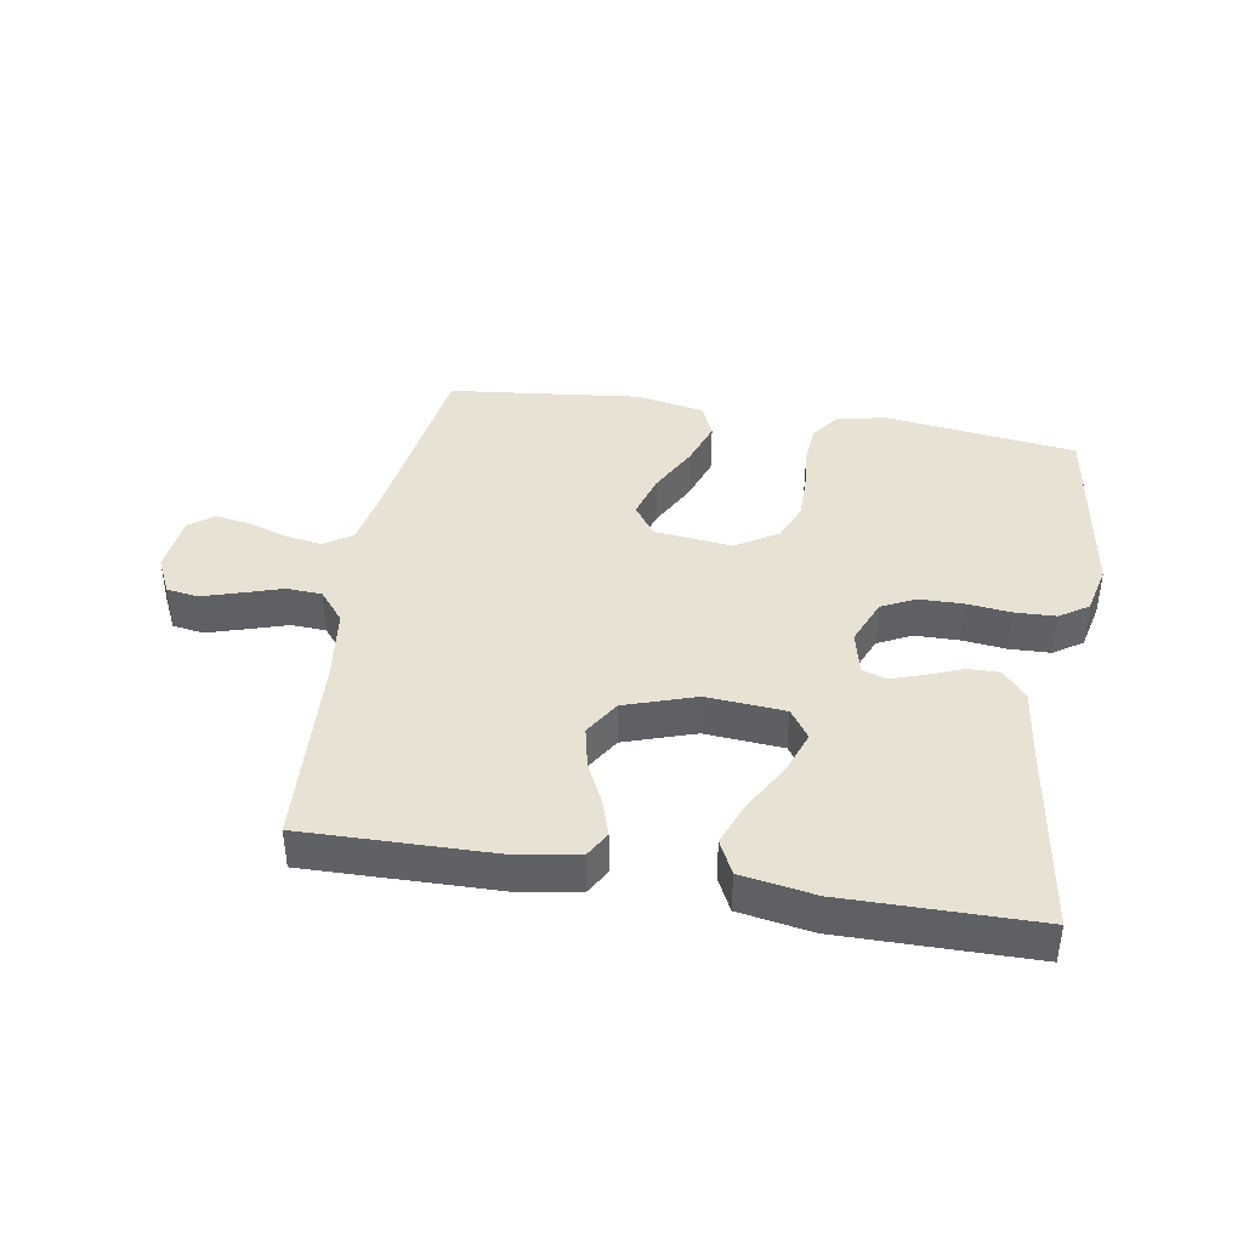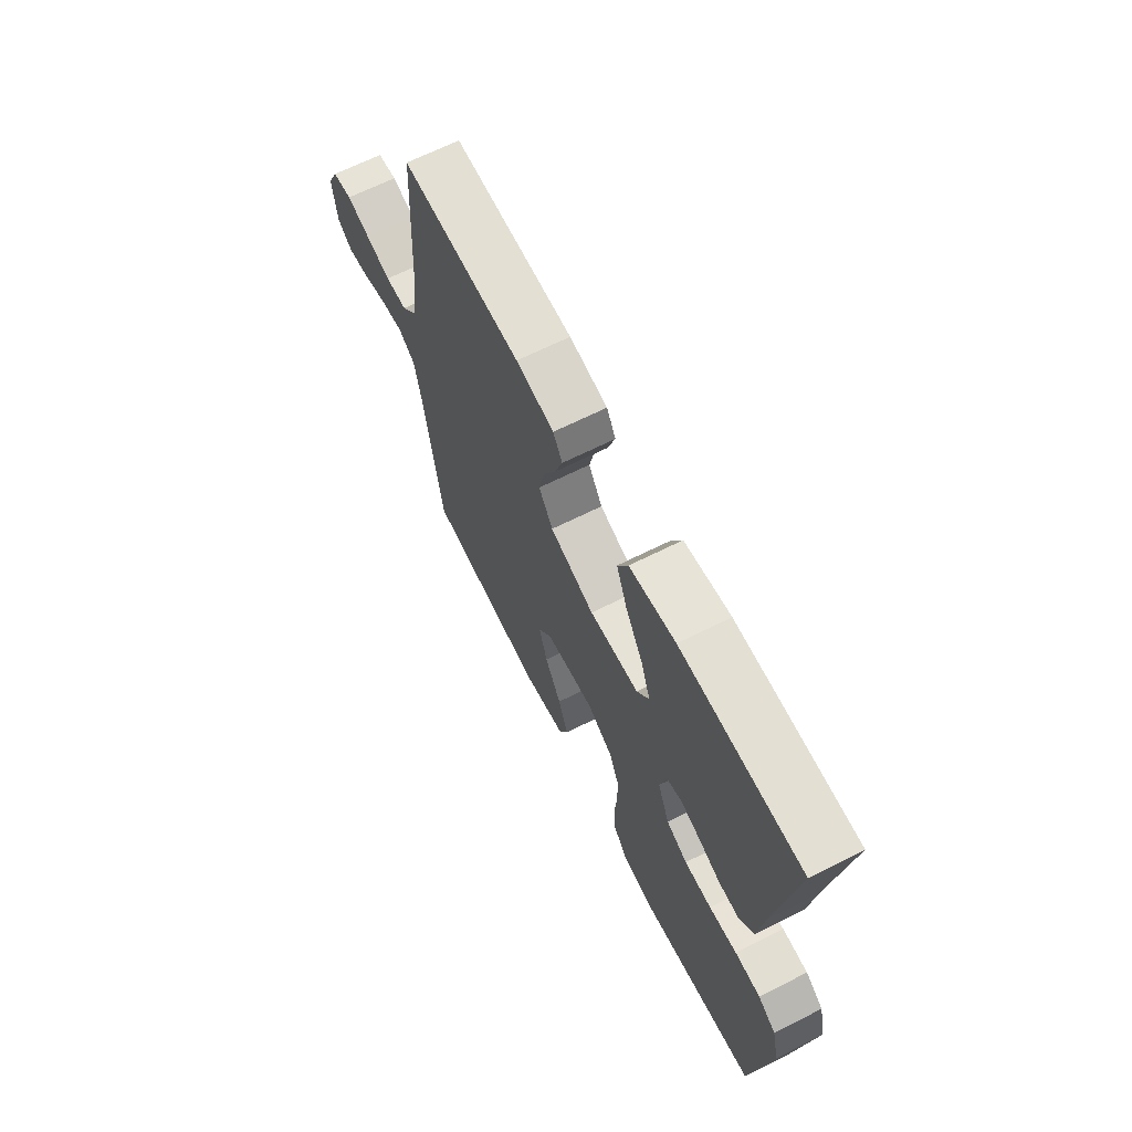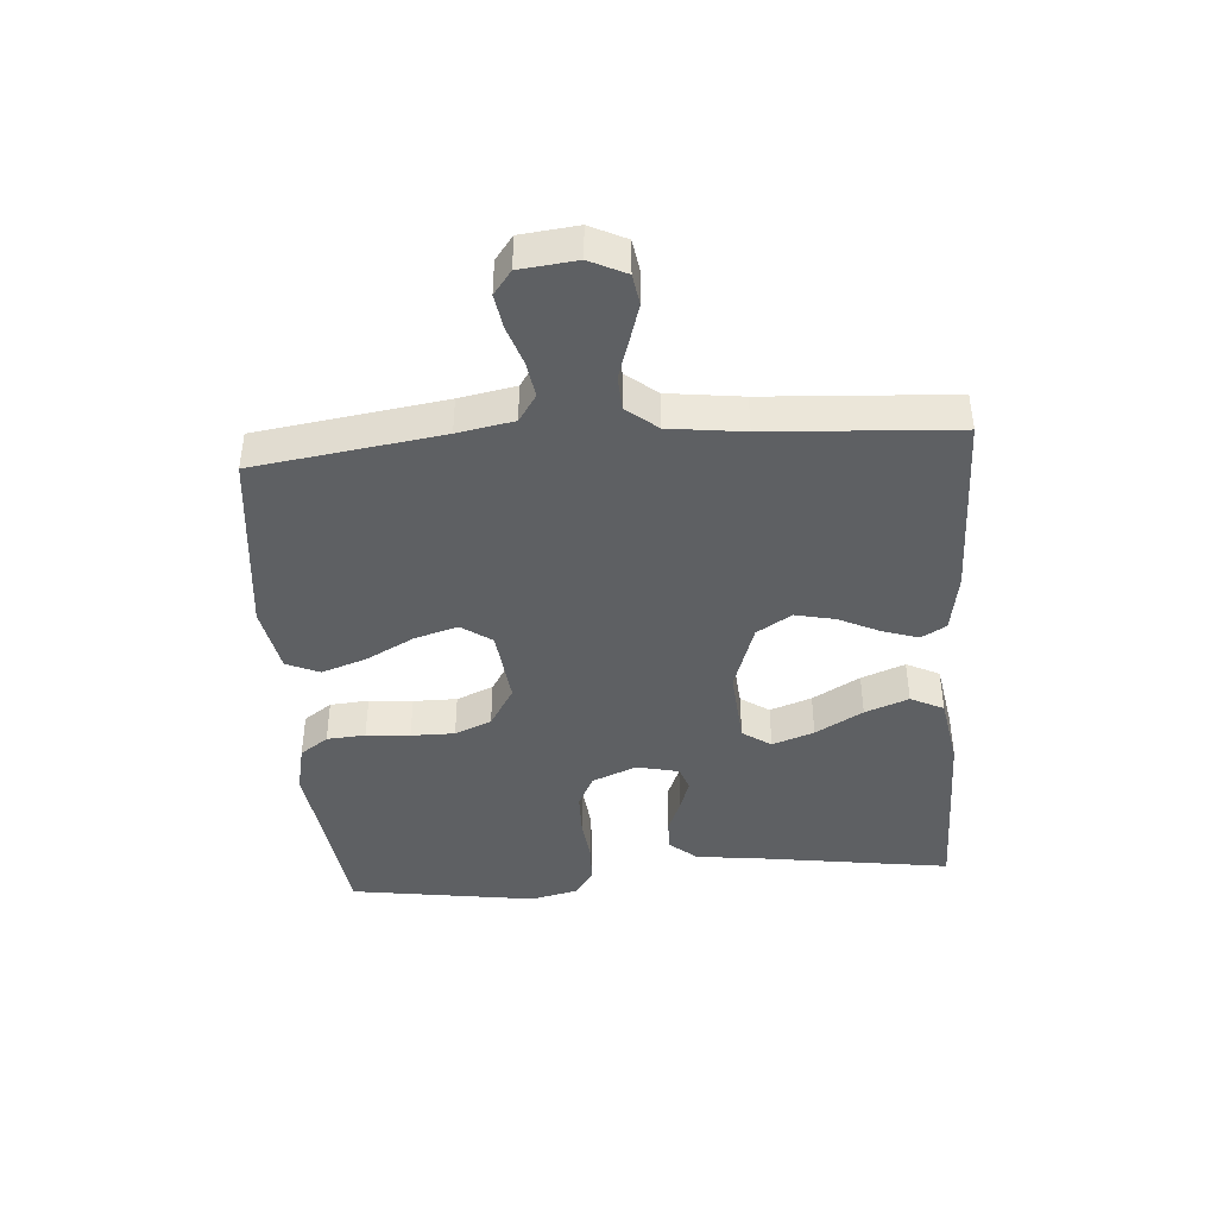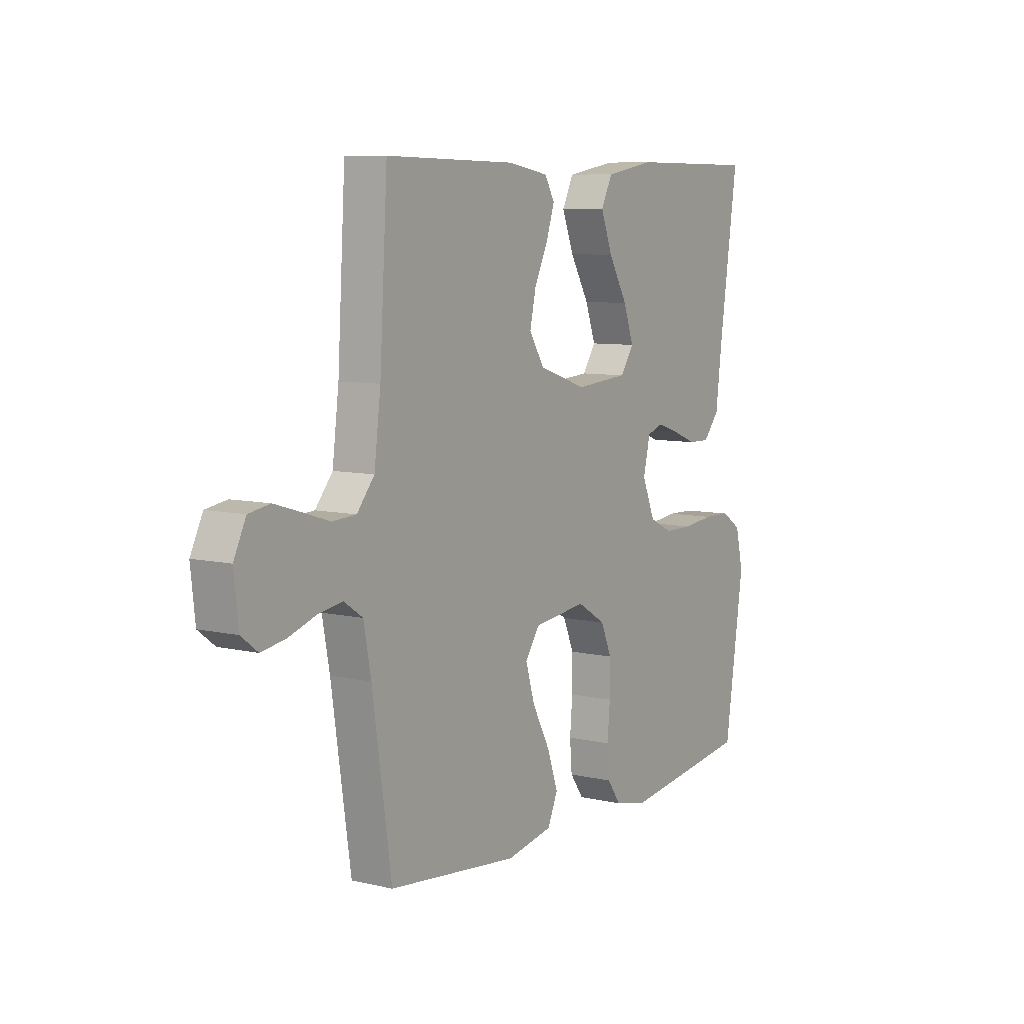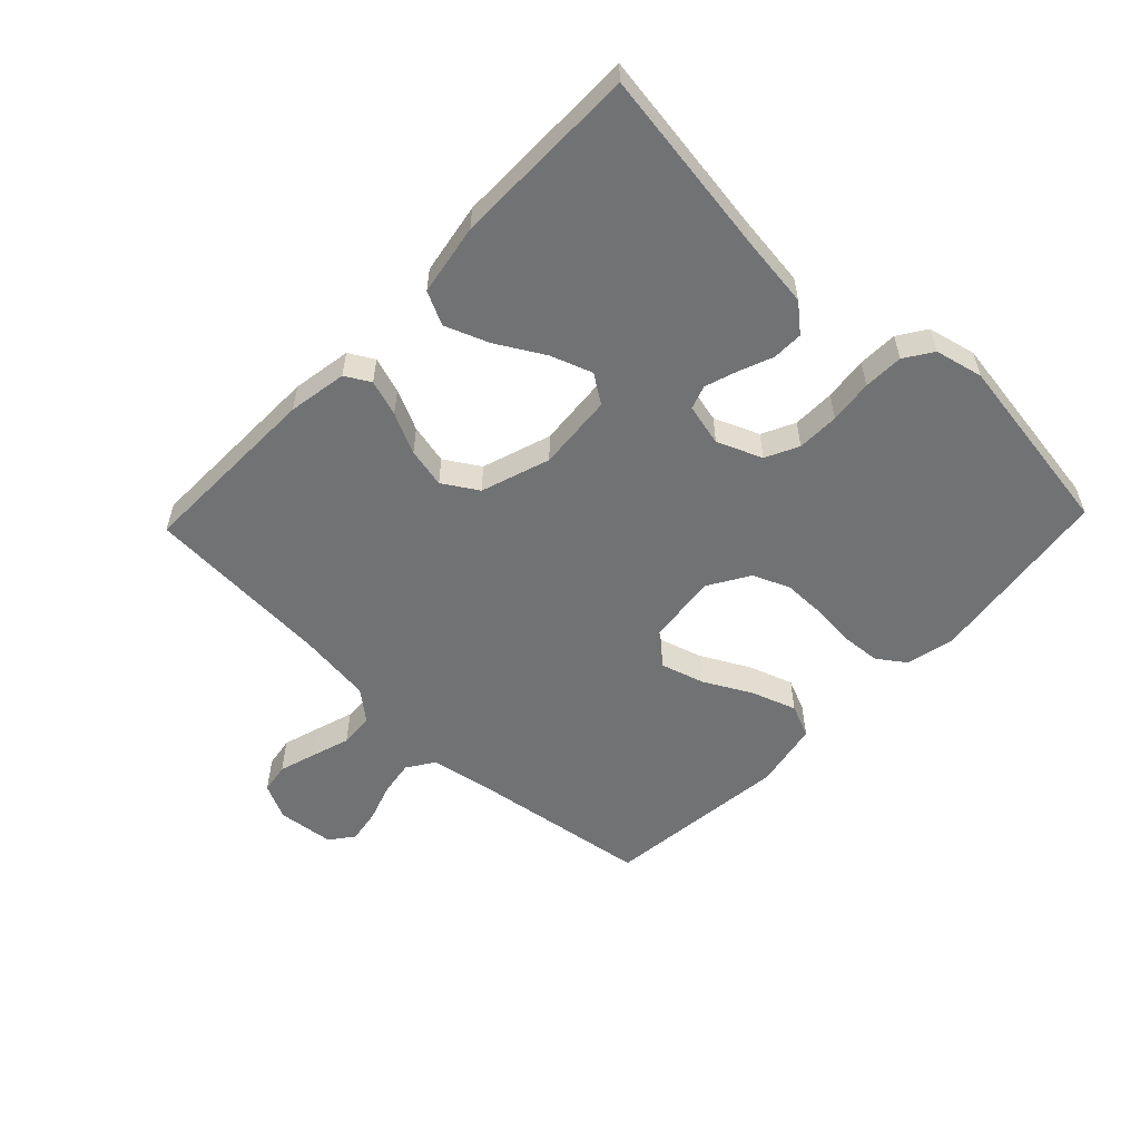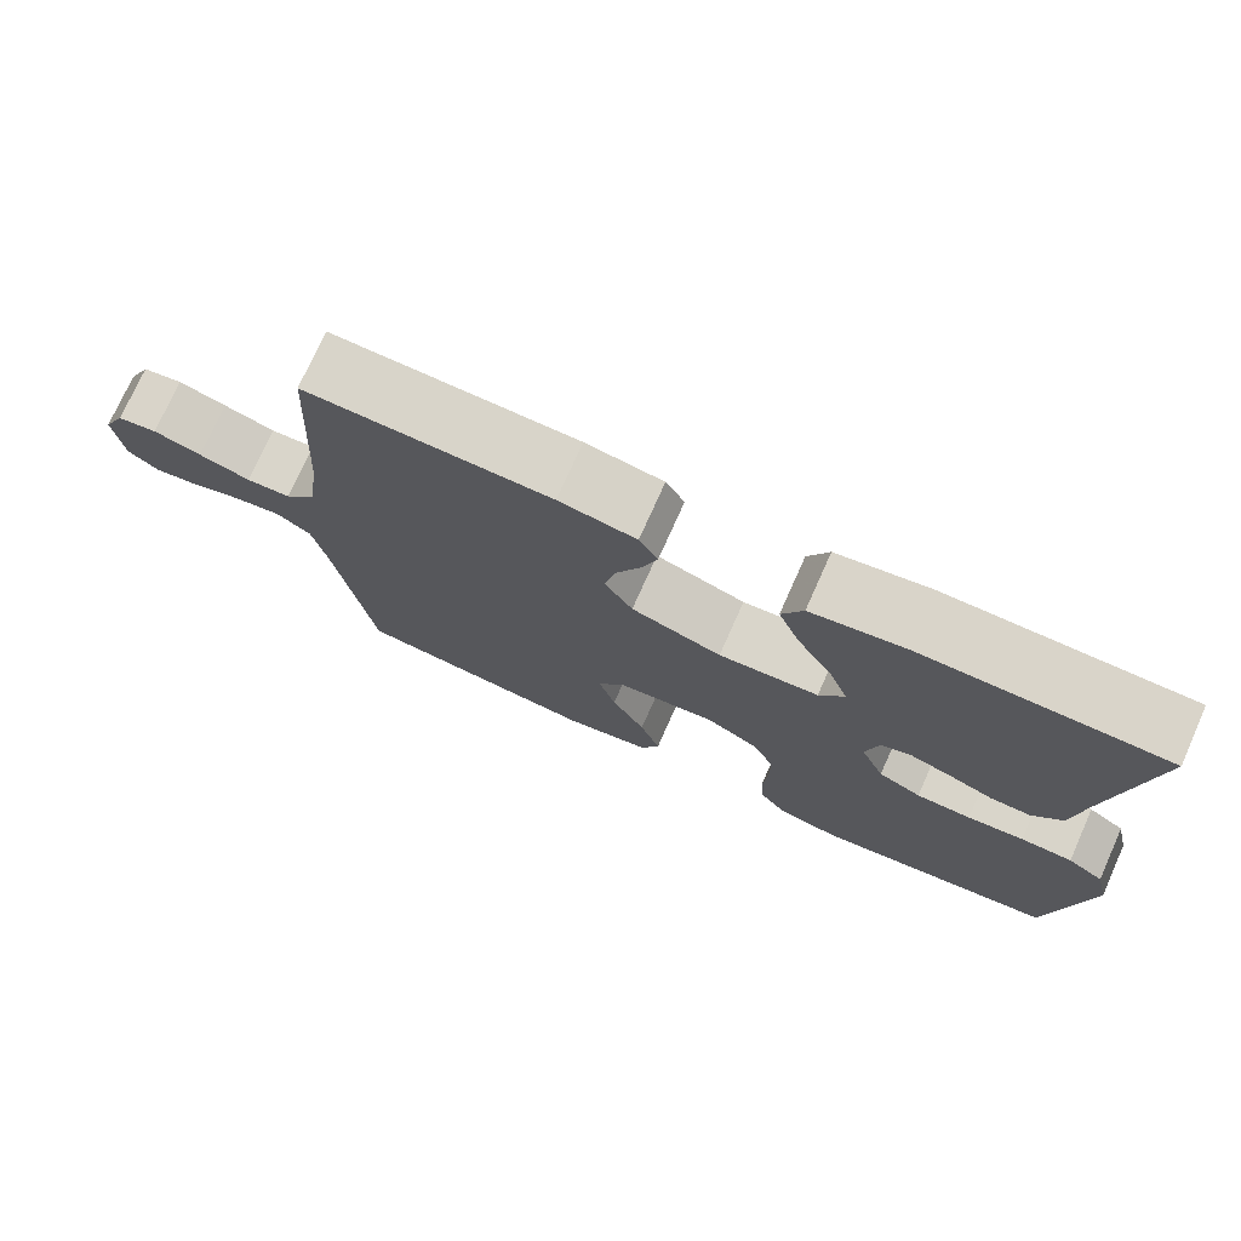
<metadata>
{"format":"obj","ext":"obj","renderer":"f3d","projection":"perspective","resolution":1024,"background":"white","views":[{"elev":40.7,"azim":9.4,"up":"+Y"},{"elev":66.4,"azim":63.3,"up":"+Z"},{"elev":-42.3,"azim":-85.8,"up":"+Y"},{"elev":8.0,"azim":-57.1,"up":"+Z"},{"elev":-55.5,"azim":46.3,"up":"+Y"},{"elev":74.9,"azim":24.1,"up":"+Z"}]}
</metadata>
<code>
v -0.5 0.07 -0.5
v -0.544 0.07 -0.2
v -0.561 0.07 -0.11
v -0.604 0.07 -0.081
v -0.661 0.07 -0.09
v -0.724 0.07 -0.111
v -0.779 0.07 -0.12
v -0.817 0.07 -0.091
v -0.827 0.07 0
v -0.799 0.07 0.058
v -0.75 0.07 0.066
v -0.691 0.07 0.048
v -0.628 0.07 0.028
v -0.573 0.07 0.031
v -0.533 0.07 0.08
v -0.518 0.07 0.2
v -0.5 0.07 0.5
v -0.2 0.07 0.495
v -0.105 0.07 0.479
v -0.082 0.07 0.439
v -0.101 0.07 0.381
v -0.132 0.07 0.316
v -0.146 0.07 0.252
v -0.111 0.07 0.196
v 0 0.07 0.159
v 0.123 0.07 0.169
v 0.154 0.07 0.215
v 0.13 0.07 0.282
v 0.086 0.07 0.358
v 0.059 0.07 0.428
v 0.085 0.07 0.481
v 0.2 0.07 0.501
v 0.5 0.07 0.5
v 0.457 0.07 0.2
v 0.443 0.07 0.085
v 0.406 0.07 0.041
v 0.356 0.07 0.042
v 0.301 0.07 0.064
v 0.25 0.07 0.081
v 0.212 0.07 0.068
v 0.196 0.07 0
v 0.226 0.07 -0.072
v 0.279 0.07 -0.098
v 0.347 0.07 -0.099
v 0.417 0.07 -0.091
v 0.481 0.07 -0.093
v 0.526 0.07 -0.123
v 0.544 0.07 -0.2
v 0.5 0.07 -0.5
v 0.2 0.07 -0.54
v 0.122 0.07 -0.523
v 0.09 0.07 -0.478
v 0.085 0.07 -0.416
v 0.091 0.07 -0.346
v 0.091 0.07 -0.276
v 0.066 0.07 -0.217
v 0 0.07 -0.177
v -0.122 0.07 -0.191
v -0.156 0.07 -0.24
v -0.135 0.07 -0.31
v -0.094 0.07 -0.387
v -0.069 0.07 -0.459
v -0.092 0.07 -0.512
v -0.2 0.07 -0.533
v -0.5 0 -0.5
v -0.544 0 -0.2
v -0.561 0 -0.11
v -0.604 0 -0.081
v -0.661 0 -0.09
v -0.724 0 -0.111
v -0.779 0 -0.12
v -0.817 0 -0.091
v -0.827 0 0
v -0.799 0 0.058
v -0.75 0 0.066
v -0.691 0 0.048
v -0.628 0 0.028
v -0.573 0 0.031
v -0.533 0 0.08
v -0.518 0 0.2
v -0.5 0 0.5
v -0.2 0 0.495
v -0.105 0 0.479
v -0.082 0 0.439
v -0.101 0 0.381
v -0.132 0 0.316
v -0.146 0 0.252
v -0.111 0 0.196
v 0 0 0.159
v 0.123 0 0.169
v 0.154 0 0.215
v 0.13 0 0.282
v 0.086 0 0.358
v 0.059 0 0.428
v 0.085 0 0.481
v 0.2 0 0.501
v 0.5 0 0.5
v 0.457 0 0.2
v 0.443 0 0.085
v 0.406 0 0.041
v 0.356 0 0.042
v 0.301 0 0.064
v 0.25 0 0.081
v 0.212 0 0.068
v 0.196 0 0
v 0.226 0 -0.072
v 0.279 0 -0.098
v 0.347 0 -0.099
v 0.417 0 -0.091
v 0.481 0 -0.093
v 0.526 0 -0.123
v 0.544 0 -0.2
v 0.5 0 -0.5
v 0.2 0 -0.54
v 0.122 0 -0.523
v 0.09 0 -0.478
v 0.085 0 -0.416
v 0.091 0 -0.346
v 0.091 0 -0.276
v 0.066 0 -0.217
v 0 0 -0.177
v -0.122 0 -0.191
v -0.156 0 -0.24
v -0.135 0 -0.31
v -0.094 0 -0.387
v -0.069 0 -0.459
v -0.092 0 -0.512
v -0.2 0 -0.533
f 64 1 2
f 63 64 2
f 62 63 2
f 61 62 2
f 60 61 2
f 59 60 2 3
f 58 59 3 4
f 57 58 4
f 52 53 54
f 51 52 54
f 50 51 54
f 49 50 54
f 48 49 54
f 47 48 54
f 46 47 54
f 45 46 54
f 44 45 54
f 43 44 54 55
f 42 43 55 56
f 36 37 38
f 35 36 38
f 34 35 38
f 34 38 39
f 33 34 39
f 32 33 39
f 31 32 39
f 30 31 39
f 29 30 39
f 28 29 39
f 27 28 39 40
f 20 21 22
f 19 20 22
f 18 19 22
f 17 18 22
f 16 17 22
f 15 16 22 23
f 14 15 23 24
f 11 12 13
f 10 11 13
f 9 10 13
f 8 9 13
f 7 8 13
f 6 7 13
f 5 6 13
f 4 5 13 14
f 14 24 25
f 4 14 25
f 57 4 25
f 57 25 26
f 56 57 26
f 42 56 26
f 41 42 26
f 26 27 40 41
f 66 65 128
f 66 128 127
f 66 127 126
f 66 126 125
f 66 125 124
f 67 66 124 123
f 68 67 123 122
f 68 122 121
f 118 117 116
f 118 116 115
f 118 115 114
f 118 114 113
f 118 113 112
f 118 112 111
f 118 111 110
f 118 110 109
f 118 109 108
f 119 118 108 107
f 120 119 107 106
f 102 101 100
f 102 100 99
f 102 99 98
f 103 102 98
f 103 98 97
f 103 97 96
f 103 96 95
f 103 95 94
f 103 94 93
f 103 93 92
f 104 103 92 91
f 86 85 84
f 86 84 83
f 86 83 82
f 86 82 81
f 86 81 80
f 87 86 80 79
f 88 87 79 78
f 77 76 75
f 77 75 74
f 77 74 73
f 77 73 72
f 77 72 71
f 77 71 70
f 77 70 69
f 78 77 69 68
f 89 88 78
f 89 78 68
f 89 68 121
f 90 89 121
f 90 121 120
f 90 120 106
f 90 106 105
f 105 104 91 90
f 1 65 66 2
f 2 66 67 3
f 3 67 68 4
f 4 68 69 5
f 5 69 70 6
f 6 70 71 7
f 7 71 72 8
f 8 72 73 9
f 9 73 74 10
f 10 74 75 11
f 11 75 76 12
f 12 76 77 13
f 13 77 78 14
f 14 78 79 15
f 15 79 80 16
f 16 80 81 17
f 17 81 82 18
f 18 82 83 19
f 19 83 84 20
f 20 84 85 21
f 21 85 86 22
f 22 86 87 23
f 23 87 88 24
f 24 88 89 25
f 25 89 90 26
f 26 90 91 27
f 27 91 92 28
f 28 92 93 29
f 29 93 94 30
f 30 94 95 31
f 31 95 96 32
f 32 96 97 33
f 33 97 98 34
f 34 98 99 35
f 35 99 100 36
f 36 100 101 37
f 37 101 102 38
f 38 102 103 39
f 39 103 104 40
f 40 104 105 41
f 41 105 106 42
f 42 106 107 43
f 43 107 108 44
f 44 108 109 45
f 45 109 110 46
f 46 110 111 47
f 47 111 112 48
f 48 112 113 49
f 49 113 114 50
f 50 114 115 51
f 51 115 116 52
f 52 116 117 53
f 53 117 118 54
f 54 118 119 55
f 55 119 120 56
f 56 120 121 57
f 57 121 122 58
f 58 122 123 59
f 59 123 124 60
f 60 124 125 61
f 61 125 126 62
f 62 126 127 63
f 63 127 128 64
f 64 128 65 1

</code>
